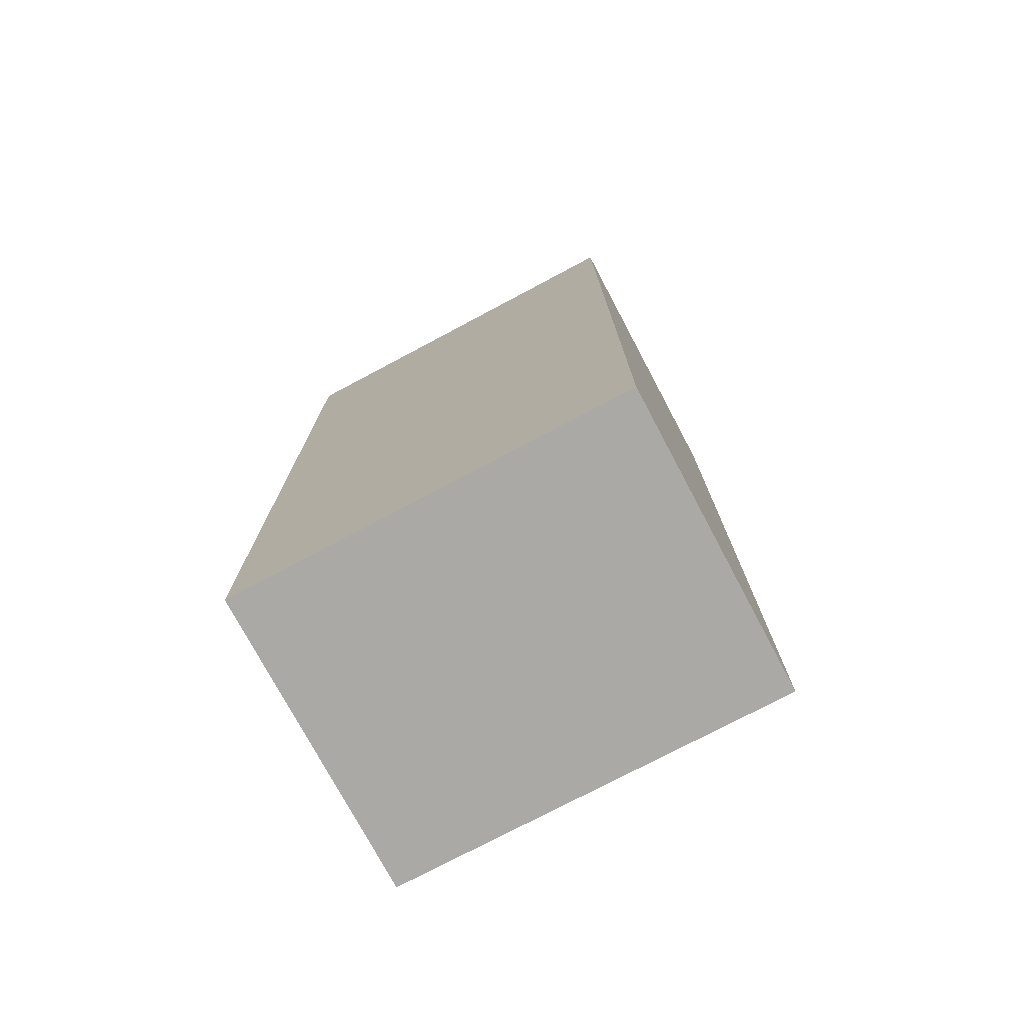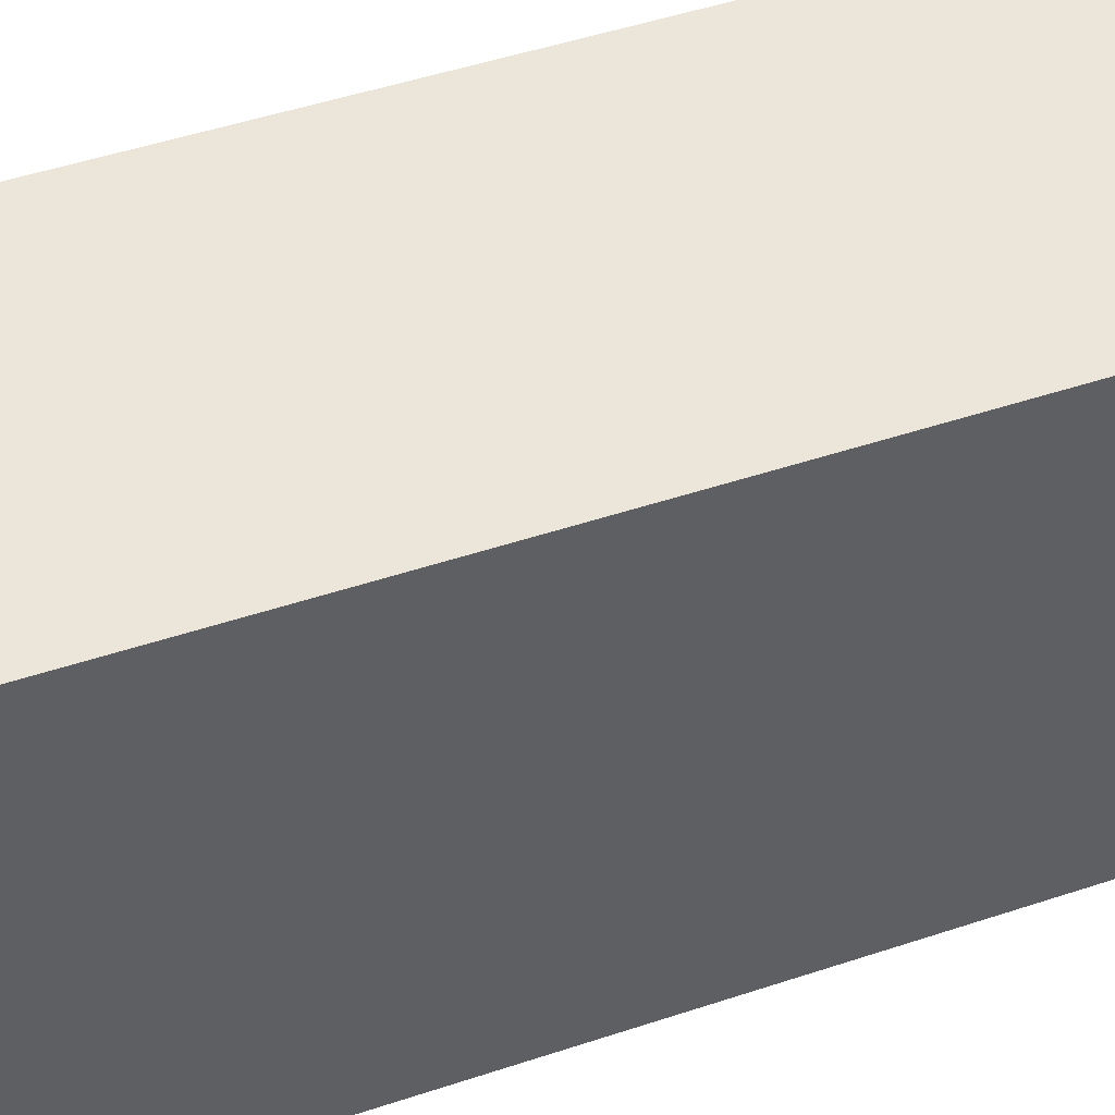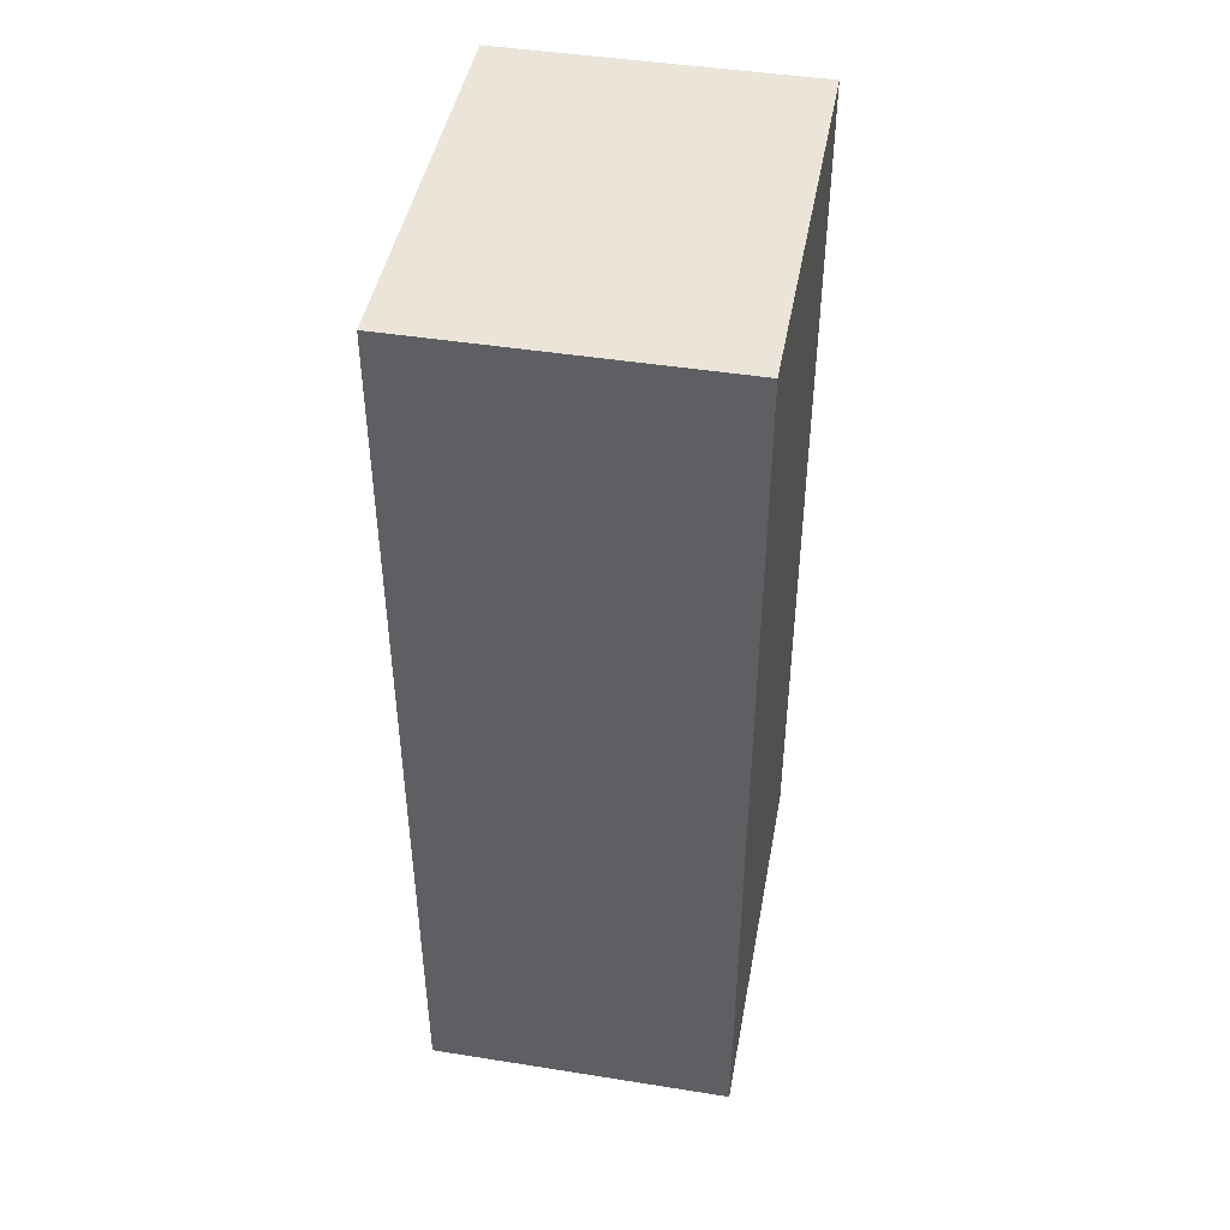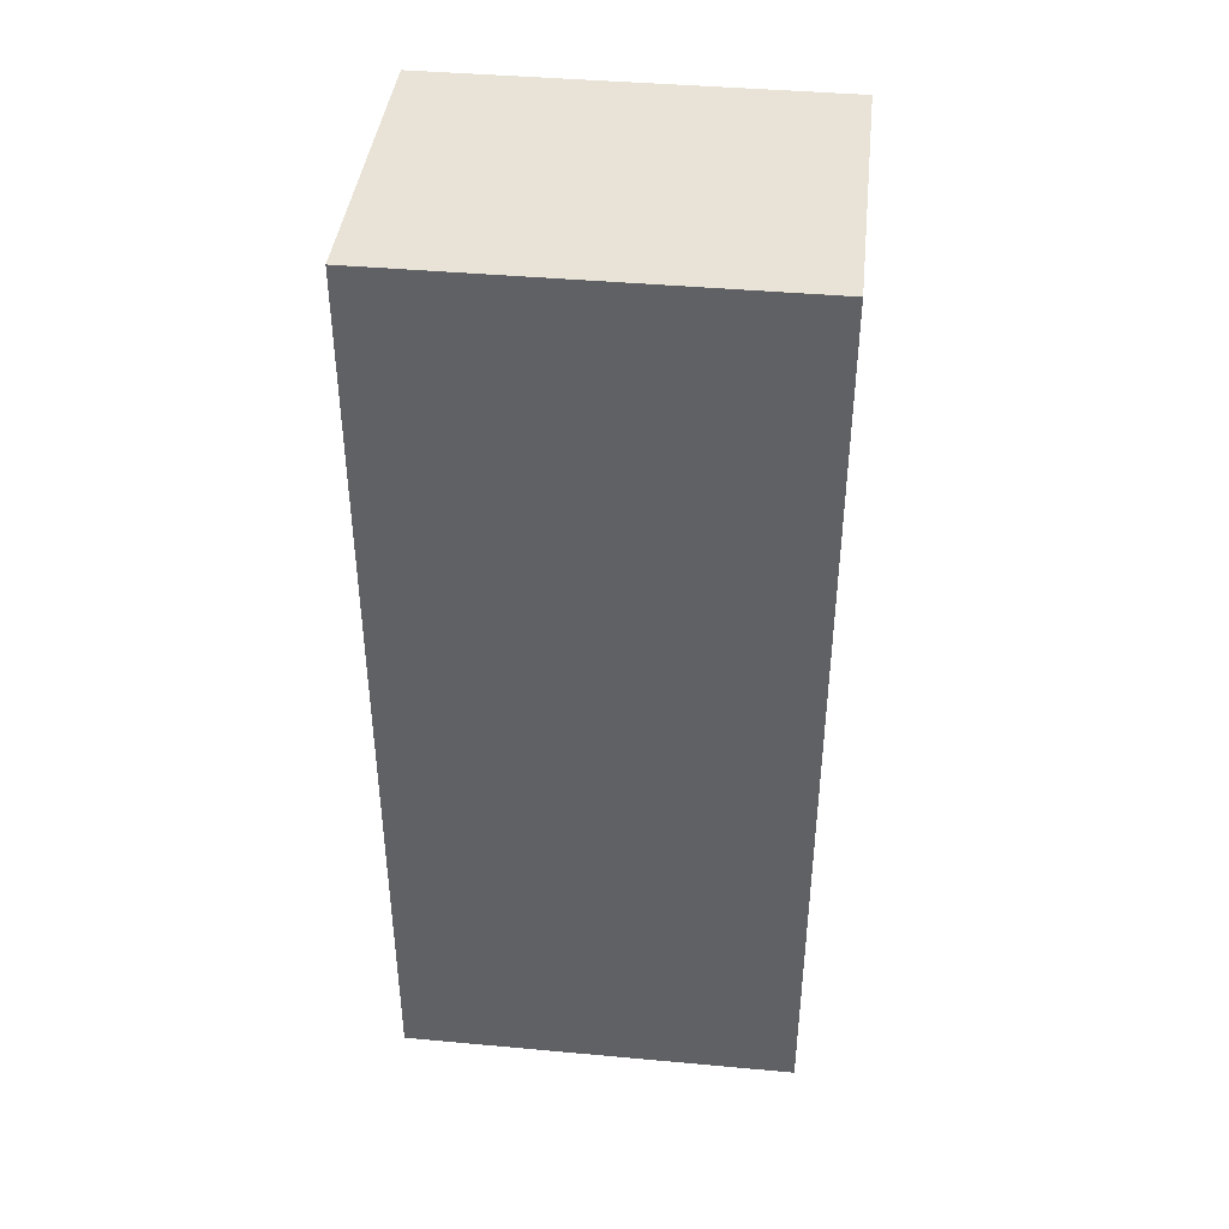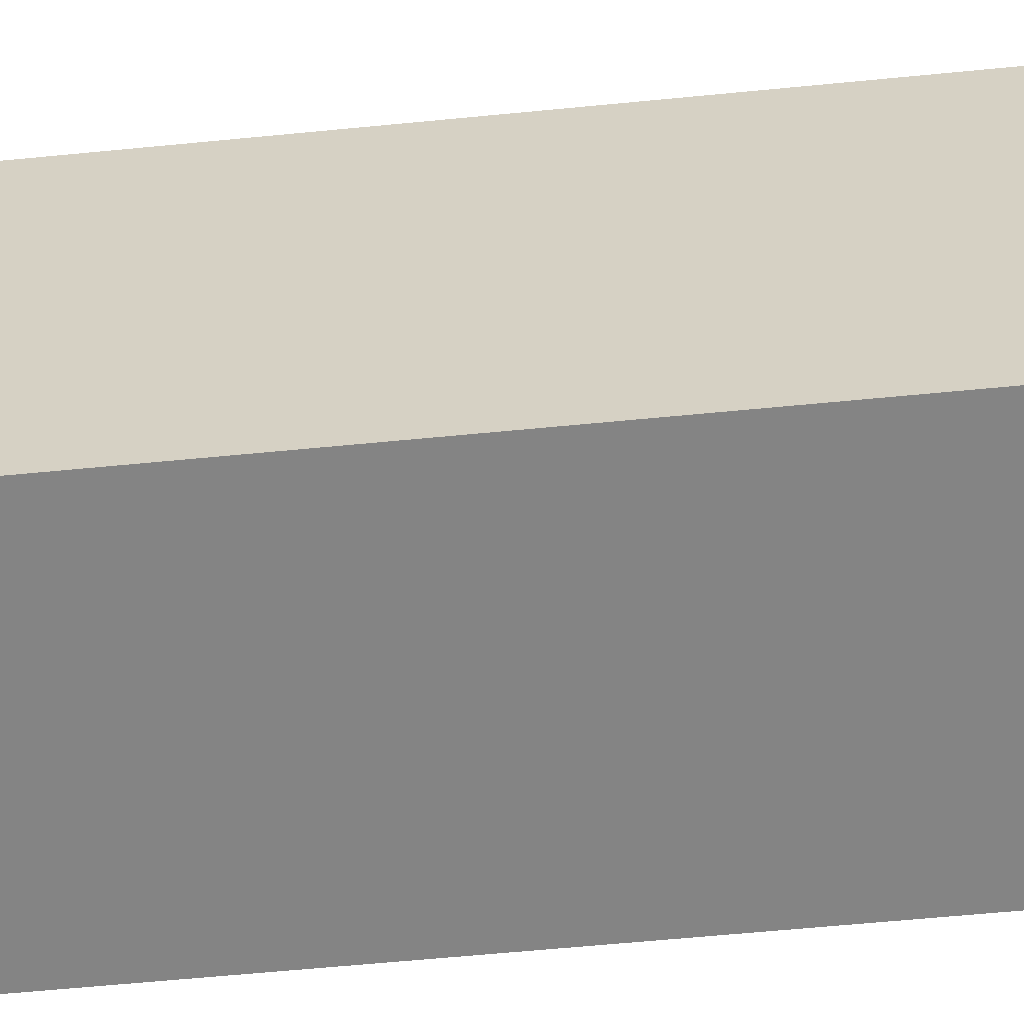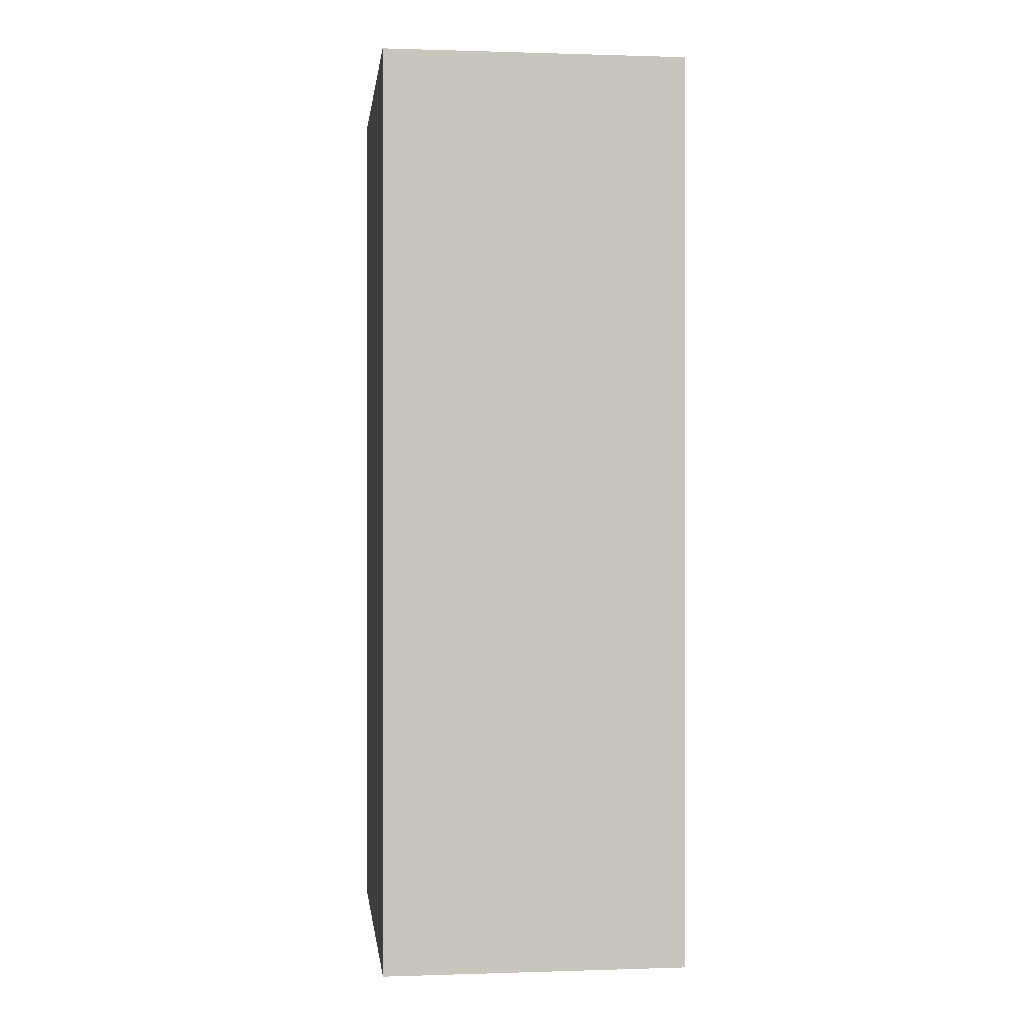
<metadata>
{"format":"obj","ext":"obj","renderer":"f3d","projection":"perspective","resolution":1024,"background":"white","views":[{"elev":-75.4,"azim":118.0,"up":"+Z"},{"elev":47.9,"azim":-110.6,"up":"+Y"},{"elev":45.2,"azim":10.4,"up":"+Z"},{"elev":41.4,"azim":-83.7,"up":"+Z"},{"elev":-61.3,"azim":95.7,"up":"+Y"},{"elev":0.3,"azim":-6.8,"up":"+Z"}]}
</metadata>
<code>
g default
v -0.1334 -0.6675 0.3612
v 0.1062 -0.6675 0.3612
v -0.1334 -0.356 0.3612
v 0.1062 -0.356 0.3612
v -0.1334 -0.356 -0.3612
v 0.1062 -0.356 -0.3612
v -0.1334 -0.6675 -0.3612
v 0.1062 -0.6675 -0.3612
g dragon3:pCube1
f 1 2 4 3
f 3 4 6 5
f 5 6 8 7
f 7 8 2 1
f 2 8 6 4
f 7 1 3 5

</code>
